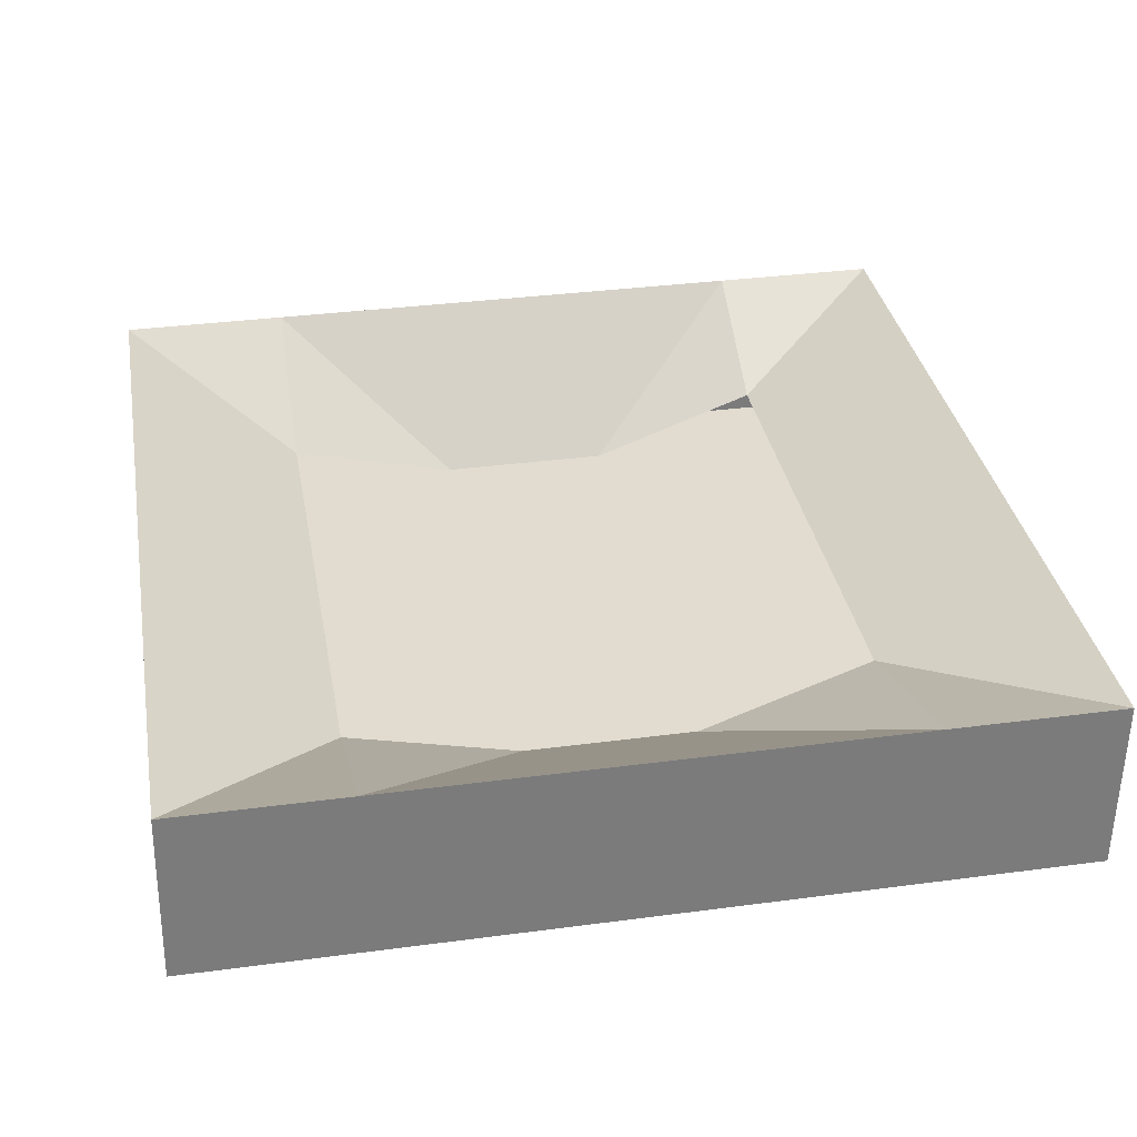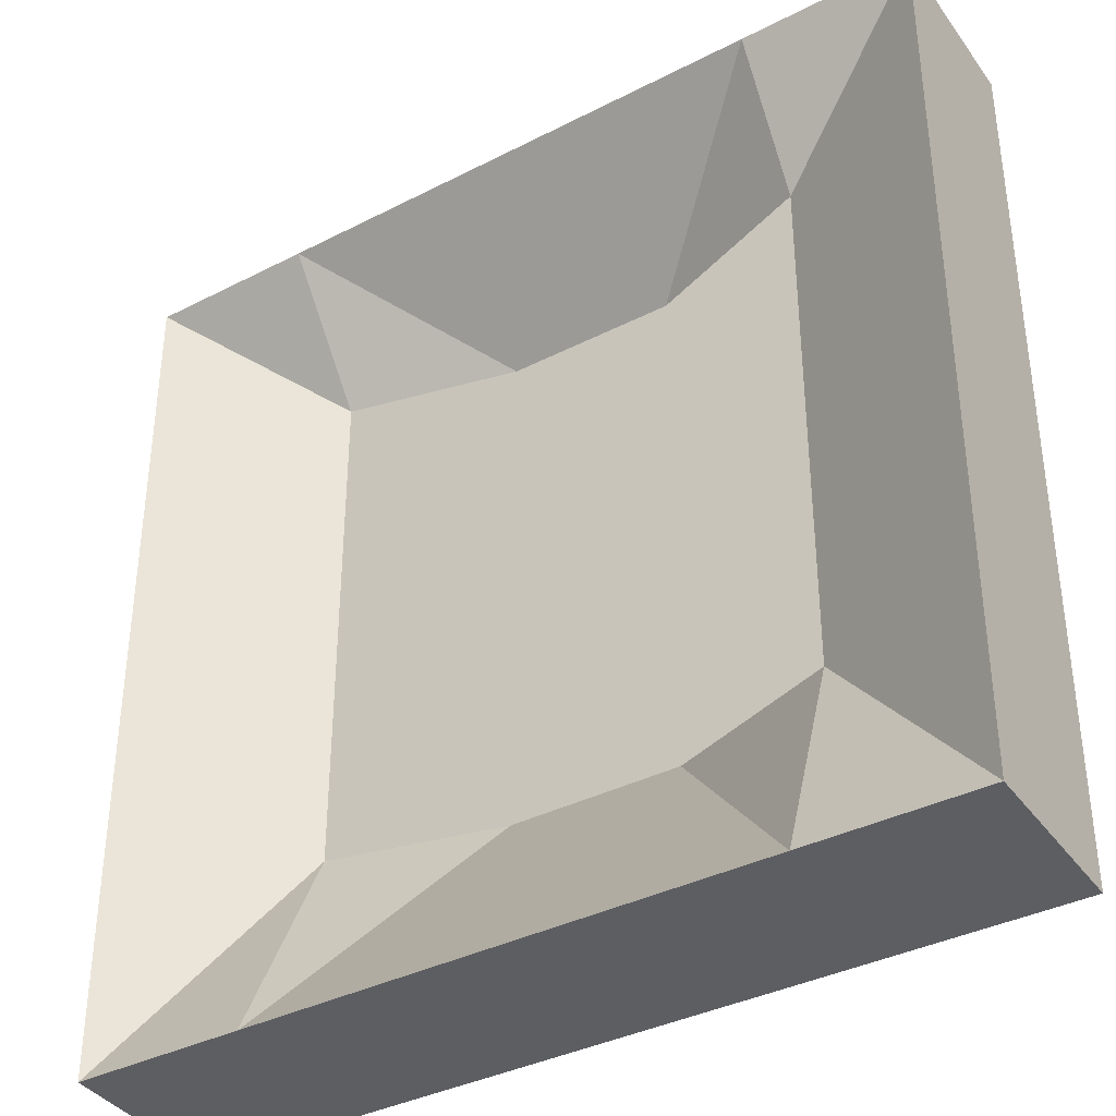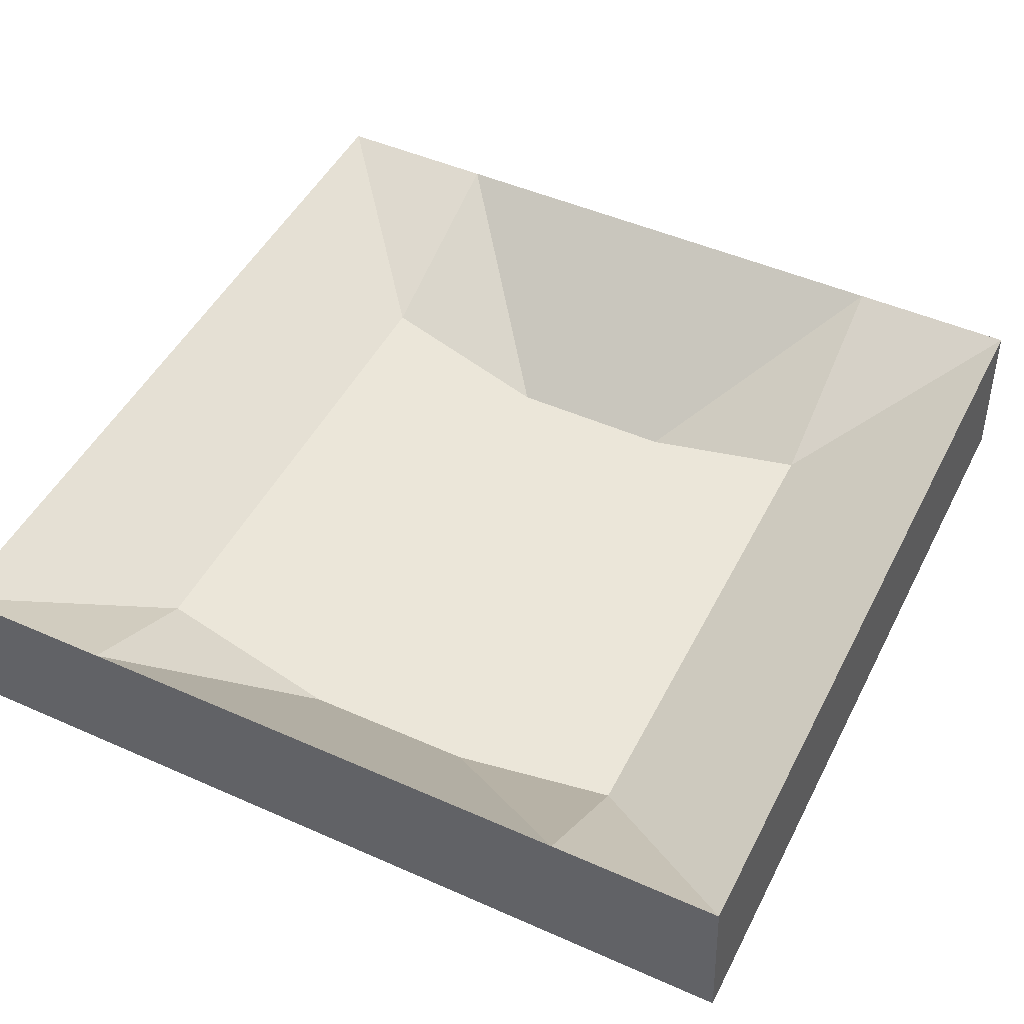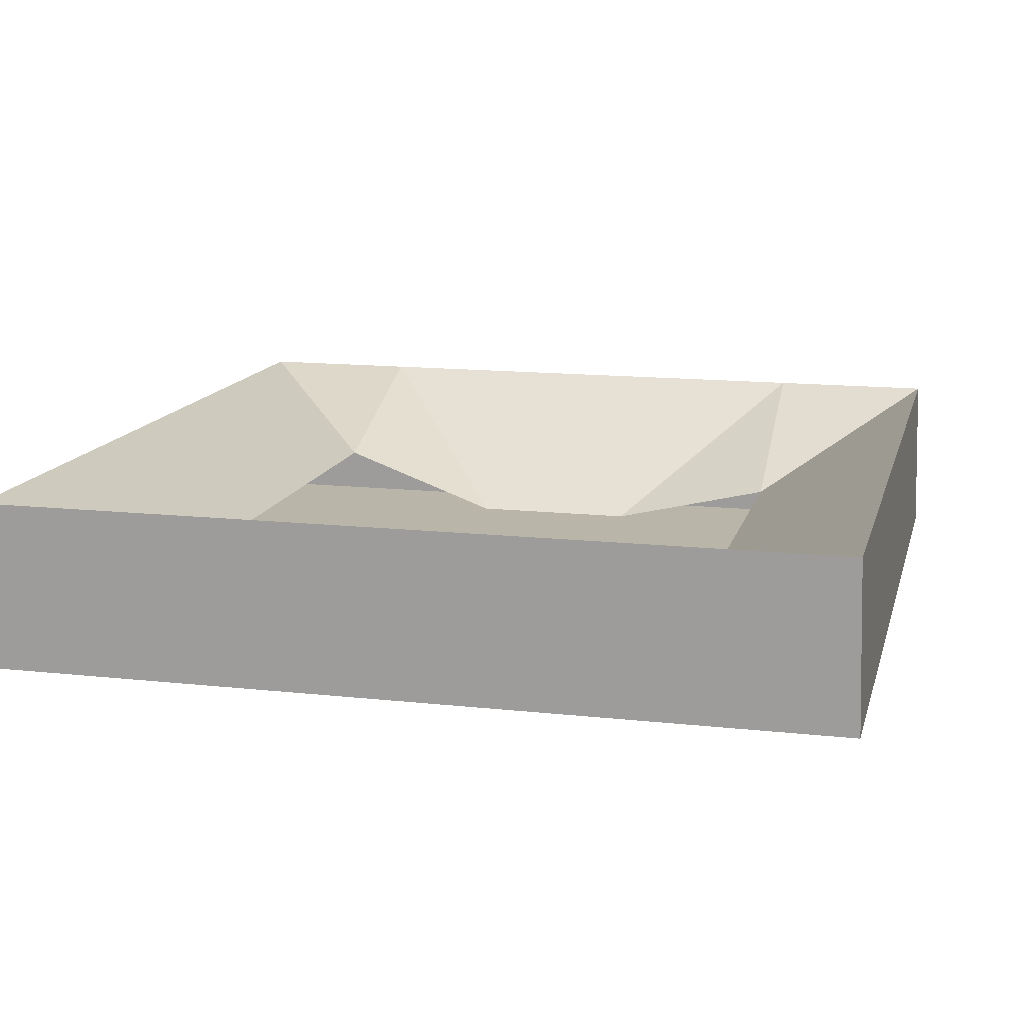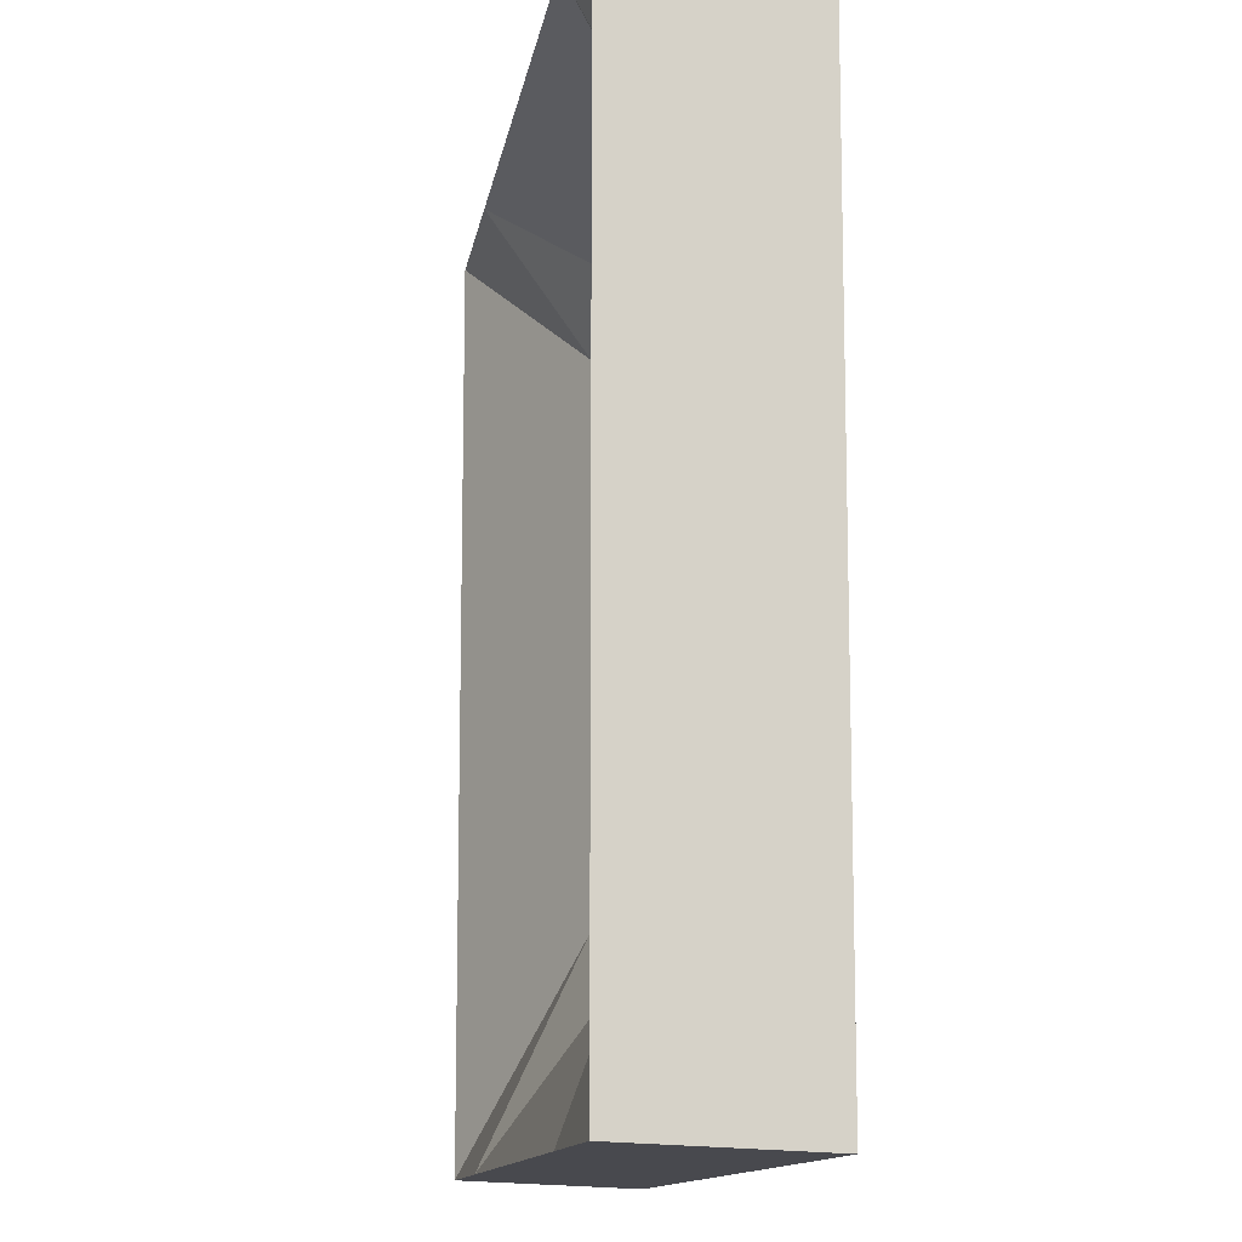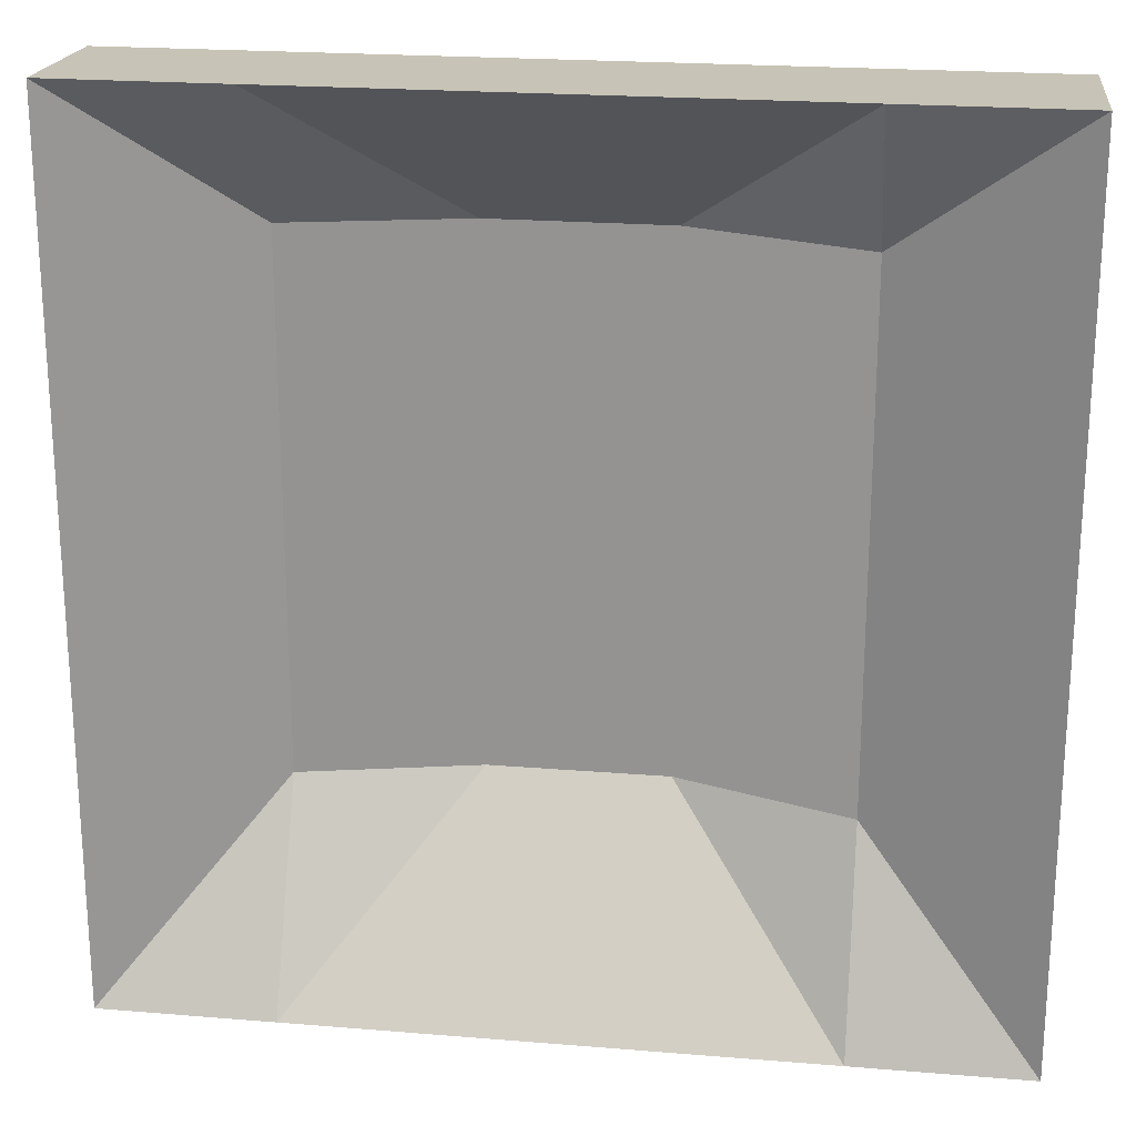
<metadata>
{"format":"obj","ext":"obj","renderer":"f3d","projection":"perspective","resolution":1024,"background":"white","views":[{"elev":34.4,"azim":-10.1,"up":"+Z"},{"elev":-36.7,"azim":33.7,"up":"+Y"},{"elev":48.3,"azim":-153.7,"up":"+Z"},{"elev":13.7,"azim":-166.1,"up":"+Z"},{"elev":-12.2,"azim":81.3,"up":"+Y"},{"elev":21.6,"azim":8.3,"up":"+Y"}]}
</metadata>
<code>
o Cube
v -1.967 3.241 2.064
v 2.161 3.241 2.064
v -1.967 -0.8872 2.064
v 2.161 -0.8872 2.064
v -1.967 2.578 2.064
v -1.967 1.752 2.064
v -1.967 0.9264 2.064
v -1.967 0.1008 2.064
v 2.161 2.578 2.064
v 2.161 1.752 2.064
v 2.161 0.9264 2.064
v 2.161 0.1008 2.064
v -1.141 3.241 2.064
v -0.3154 3.241 2.064
v 0.5102 3.241 2.064
v 1.336 3.241 2.064
v -1.141 -0.8872 2.064
v -0.3154 -0.8872 2.064
v 0.5102 -0.8872 2.064
v 1.336 -0.8872 2.064
v -1.141 0.1008 1.593
v -0.3154 0.1008 1.397
v 0.5102 0.1008 1.397
v 1.336 0.1008 1.699
v -1.141 0.9264 1.593
v 1.336 0.9264 1.699
v -1.141 1.752 1.593
v 1.336 1.752 1.699
v -1.141 2.578 1.593
v -0.3154 2.578 1.397
v 0.5102 2.578 1.397
v 1.336 2.578 1.699
v -1.986 3.207 1.238
v 2.142 3.207 1.238
v -1.986 -0.9207 1.238
v 2.142 -0.9207 1.238
v -1.986 2.544 1.238
v -1.986 1.719 1.238
v -1.986 0.8929 1.238
v -1.986 0.06728 1.238
v 2.142 2.544 1.238
v 2.142 1.719 1.238
v 2.142 0.8929 1.238
v 2.142 0.06728 1.238
v -1.161 3.207 1.238
v -0.3349 3.207 1.238
v 0.4907 3.207 1.238
v 1.316 3.207 1.238
v -1.161 -0.9207 1.238
v -0.3349 -0.9207 1.238
v 0.4907 -0.9207 1.238
v 1.316 -0.9207 1.238
f 44 36 12
f 32 16 2
f 34 41 2
f 41 42 9
f 42 43 10
f 43 44 11
f 20 24 4
f 24 26 12
f 26 28 11
f 28 32 10
f 5 1 29
f 29 13 30
f 30 14 31
f 31 15 16
f 3 8 21
f 17 21 22
f 18 22 19
f 19 23 20
f 8 7 21
f 7 6 25
f 6 5 27
f 16 48 2
f 20 4 52
f 8 3 35
f 1 5 37
f 5 6 38
f 6 7 39
f 7 8 40
f 1 33 13
f 13 45 14
f 14 46 15
f 15 47 16
f 3 17 35
f 17 18 49
f 18 19 50
f 19 20 51
f 35 45 33
f 36 4 12
f 9 32 2
f 41 9 2
f 42 10 9
f 43 11 10
f 44 12 11
f 24 12 4
f 26 11 12
f 28 10 11
f 32 9 10
f 1 13 29
f 13 14 30
f 14 15 31
f 32 31 16
f 17 3 21
f 18 17 22
f 22 23 19
f 23 24 20
f 7 25 21
f 6 27 25
f 5 29 27
f 48 34 2
f 4 36 52
f 40 8 35
f 33 1 37
f 37 5 38
f 38 6 39
f 39 7 40
f 33 45 13
f 45 46 14
f 46 47 15
f 47 48 16
f 17 49 35
f 18 50 49
f 19 51 50
f 20 52 51
f 49 45 35
f 49 46 45
f 50 46 49
f 51 46 50
f 47 46 51
f 47 51 52
f 48 47 52
f 34 48 36
f 48 52 36

</code>
